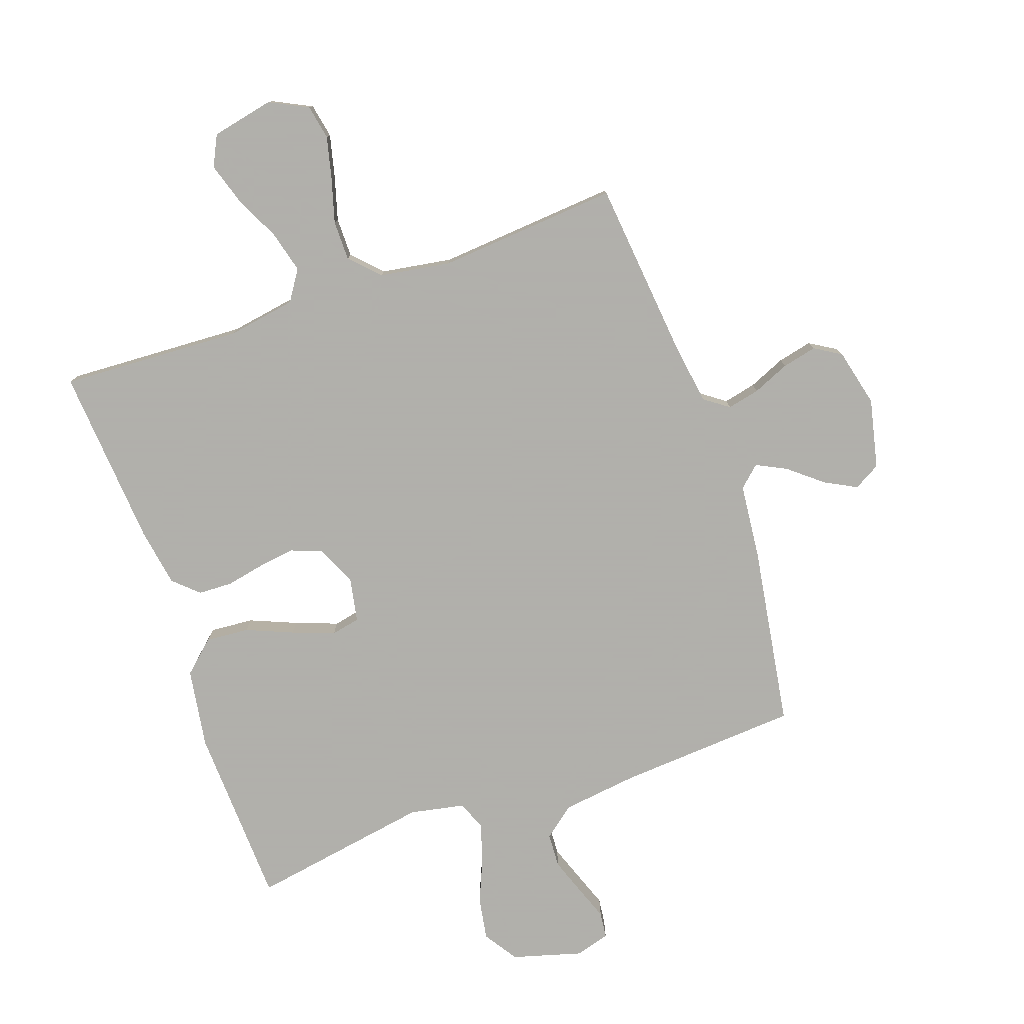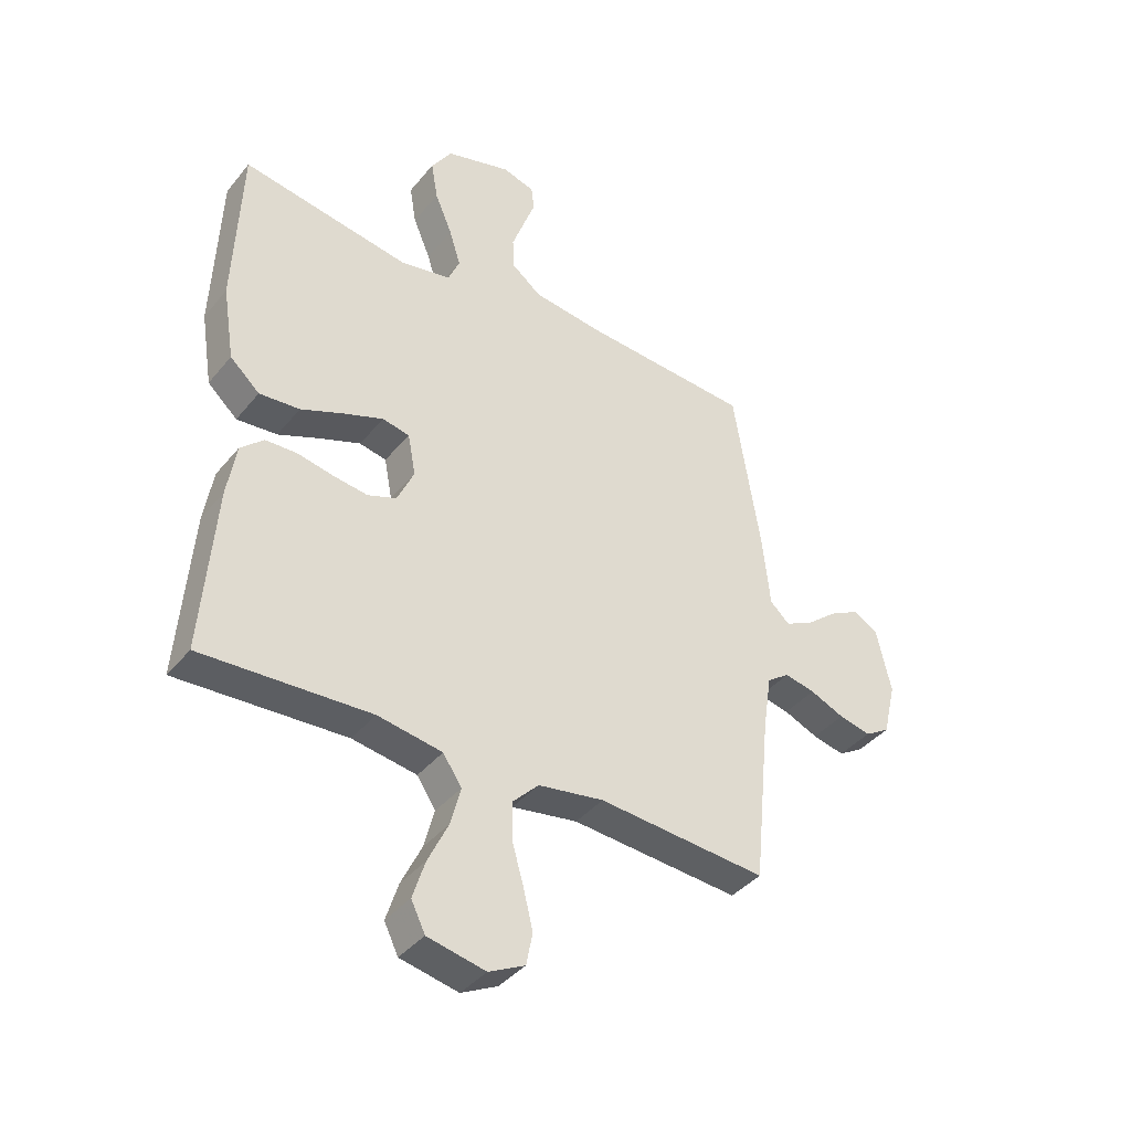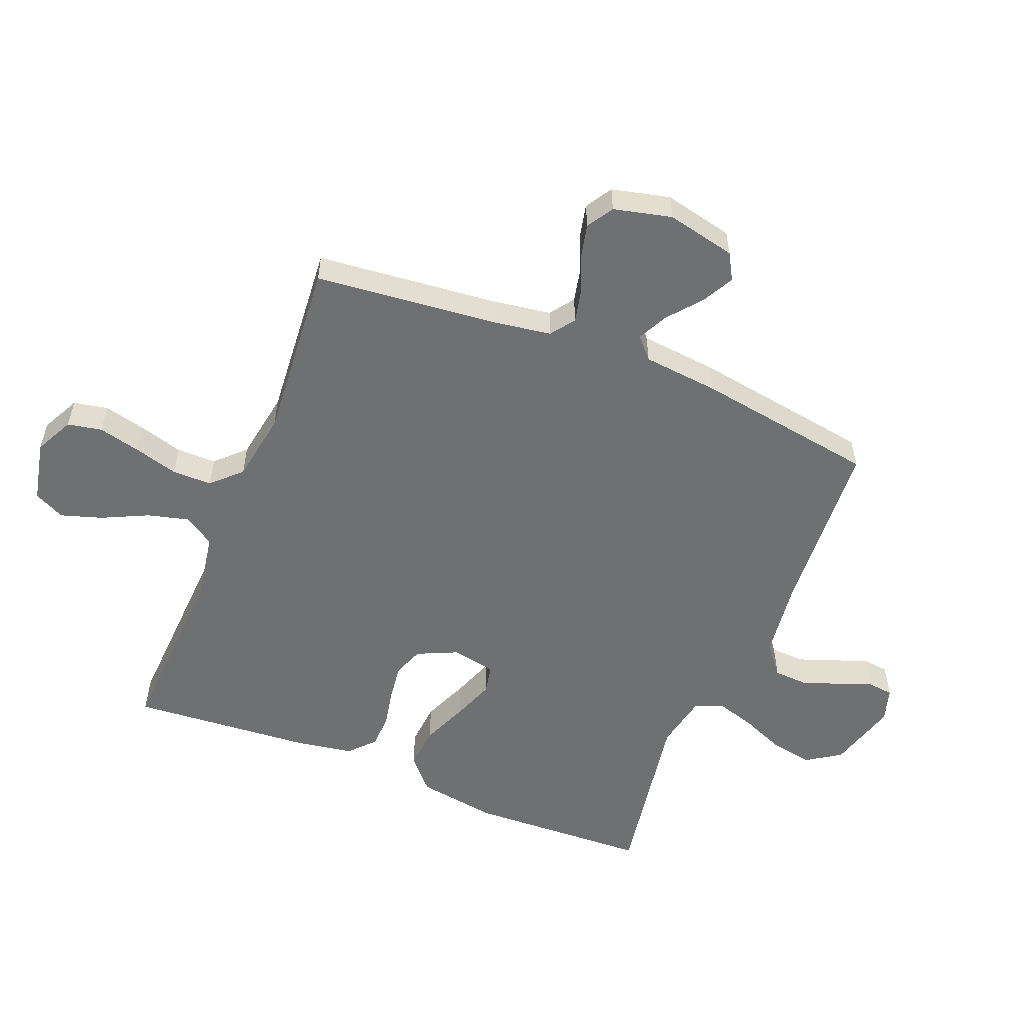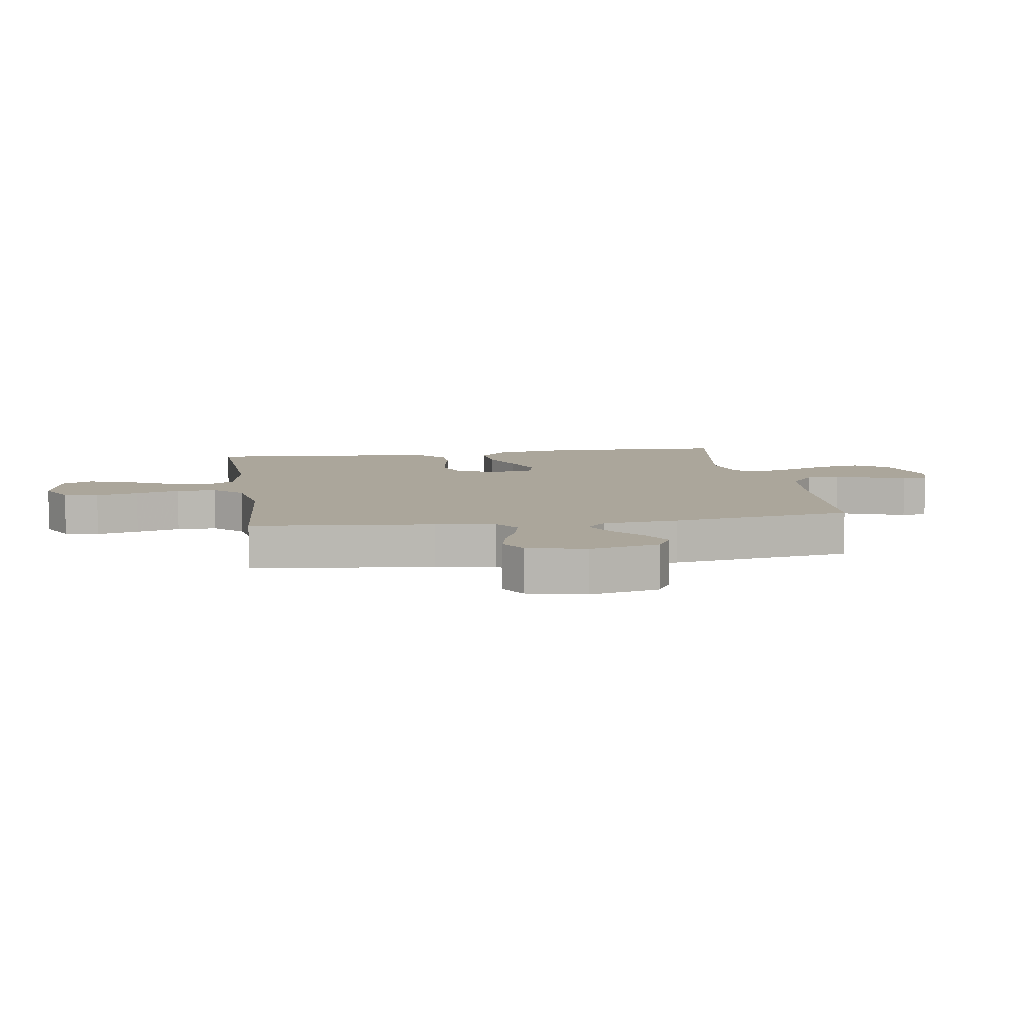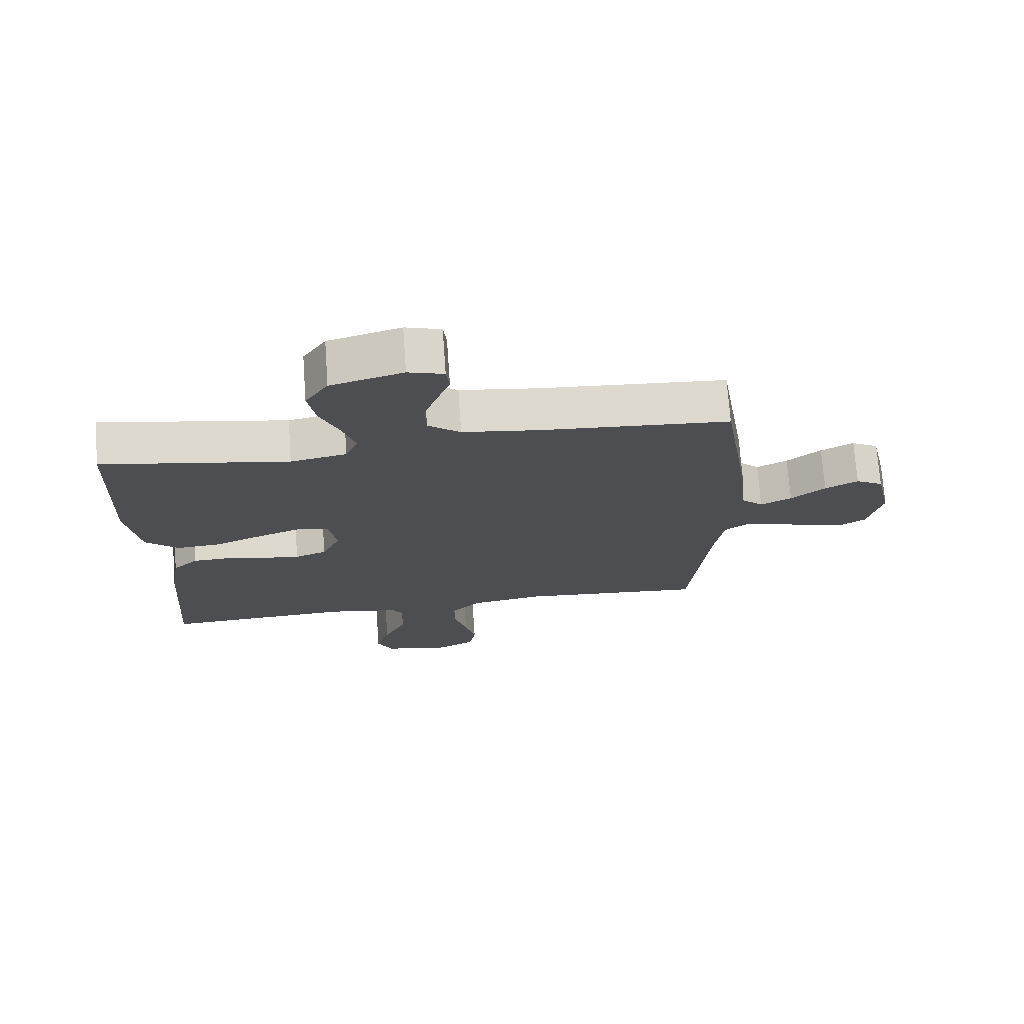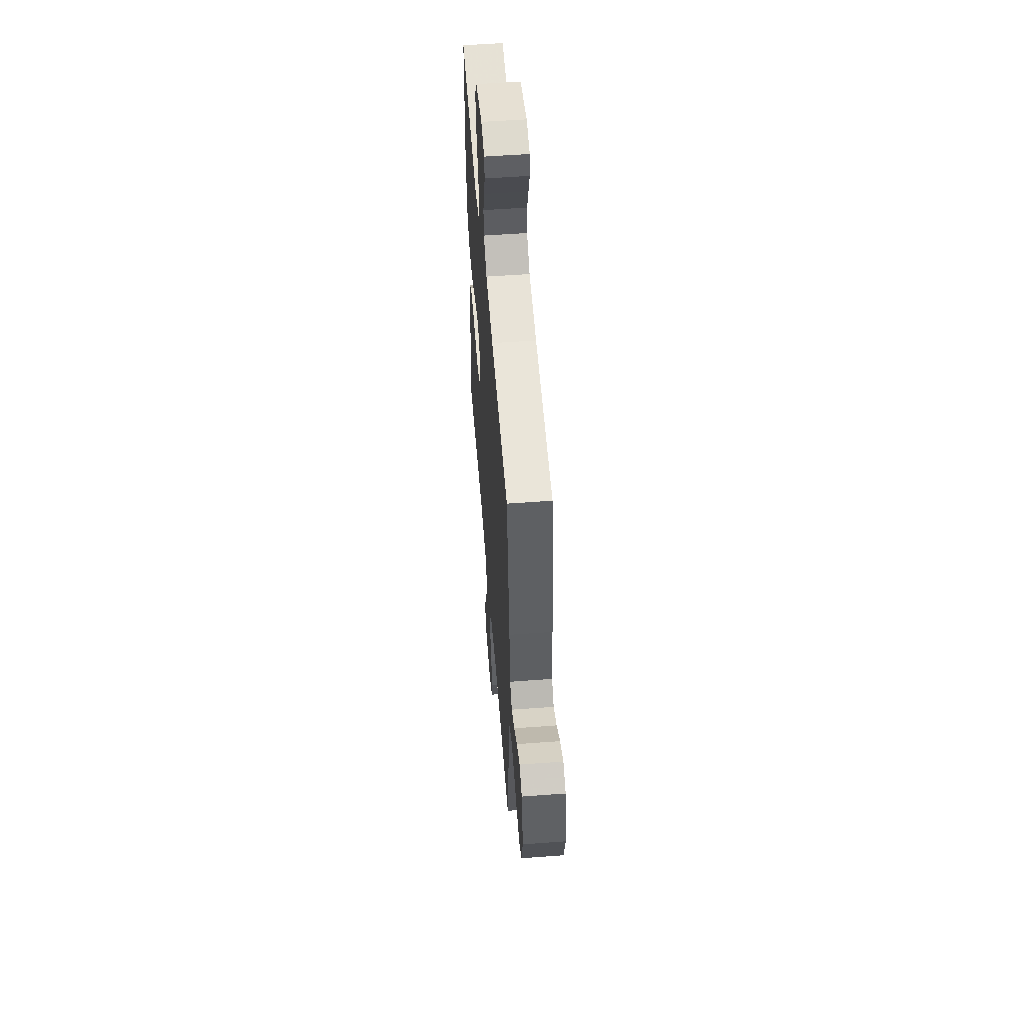
<metadata>
{"format":"obj","ext":"obj","renderer":"f3d","projection":"perspective","resolution":1024,"background":"white","views":[{"elev":-78.4,"azim":-160.7,"up":"+Y"},{"elev":-39.6,"azim":145.0,"up":"+Z"},{"elev":-54.8,"azim":-111.9,"up":"+Y"},{"elev":7.9,"azim":-98.9,"up":"+Y"},{"elev":72.7,"azim":175.9,"up":"+Z"},{"elev":54.9,"azim":-94.5,"up":"+Z"}]}
</metadata>
<code>
v 0.5 0.07 0.5
v 0.512 0.07 0.2
v 0.491 0.07 0.068
v 0.438 0.07 0.02
v 0.366 0.07 0.026
v 0.289 0.07 0.058
v 0.219 0.07 0.084
v 0.171 0.07 0.074
v 0.157 0.07 0
v 0.187 0.07 -0.066
v 0.238 0.07 -0.085
v 0.299 0.07 -0.077
v 0.363 0.07 -0.064
v 0.42 0.07 -0.066
v 0.461 0.07 -0.104
v 0.477 0.07 -0.2
v 0.5 0.07 -0.5
v 0.2 0.07 -0.485
v 0.085 0.07 -0.504
v 0.052 0.07 -0.554
v 0.07 0.07 -0.623
v 0.106 0.07 -0.698
v 0.128 0.07 -0.767
v 0.103 0.07 -0.818
v 0 0.07 -0.84
v -0.064 0.07 -0.808
v -0.075 0.07 -0.751
v -0.058 0.07 -0.681
v -0.037 0.07 -0.608
v -0.037 0.07 -0.542
v -0.083 0.07 -0.495
v -0.2 0.07 -0.476
v -0.5 0.07 -0.5
v -0.53 0.07 -0.2
v -0.545 0.07 -0.101
v -0.585 0.07 -0.072
v -0.639 0.07 -0.084
v -0.7 0.07 -0.11
v -0.757 0.07 -0.123
v -0.801 0.07 -0.096
v -0.824 0.07 0
v -0.798 0.07 0.115
v -0.754 0.07 0.14
v -0.701 0.07 0.112
v -0.646 0.07 0.067
v -0.596 0.07 0.042
v -0.561 0.07 0.074
v -0.548 0.07 0.2
v -0.5 0.07 0.5
v -0.2 0.07 0.52
v -0.074 0.07 0.536
v -0.022 0.07 0.577
v -0.019 0.07 0.634
v -0.041 0.07 0.695
v -0.062 0.07 0.752
v -0.057 0.07 0.795
v 0 0.07 0.812
v 0.116 0.07 0.779
v 0.153 0.07 0.723
v 0.141 0.07 0.653
v 0.11 0.07 0.58
v 0.09 0.07 0.515
v 0.11 0.07 0.468
v 0.2 0.07 0.45
v 0.5 0 0.5
v 0.512 0 0.2
v 0.491 0 0.068
v 0.438 0 0.02
v 0.366 0 0.026
v 0.289 0 0.058
v 0.219 0 0.084
v 0.171 0 0.074
v 0.157 0 0
v 0.187 0 -0.066
v 0.238 0 -0.085
v 0.299 0 -0.077
v 0.363 0 -0.064
v 0.42 0 -0.066
v 0.461 0 -0.104
v 0.477 0 -0.2
v 0.5 0 -0.5
v 0.2 0 -0.485
v 0.085 0 -0.504
v 0.052 0 -0.554
v 0.07 0 -0.623
v 0.106 0 -0.698
v 0.128 0 -0.767
v 0.103 0 -0.818
v 0 0 -0.84
v -0.064 0 -0.808
v -0.075 0 -0.751
v -0.058 0 -0.681
v -0.037 0 -0.608
v -0.037 0 -0.542
v -0.083 0 -0.495
v -0.2 0 -0.476
v -0.5 0 -0.5
v -0.53 0 -0.2
v -0.545 0 -0.101
v -0.585 0 -0.072
v -0.639 0 -0.084
v -0.7 0 -0.11
v -0.757 0 -0.123
v -0.801 0 -0.096
v -0.824 0 0
v -0.798 0 0.115
v -0.754 0 0.14
v -0.701 0 0.112
v -0.646 0 0.067
v -0.596 0 0.042
v -0.561 0 0.074
v -0.548 0 0.2
v -0.5 0 0.5
v -0.2 0 0.52
v -0.074 0 0.536
v -0.022 0 0.577
v -0.019 0 0.634
v -0.041 0 0.695
v -0.062 0 0.752
v -0.057 0 0.795
v 0 0 0.812
v 0.116 0 0.779
v 0.153 0 0.723
v 0.141 0 0.653
v 0.11 0 0.58
v 0.09 0 0.515
v 0.11 0 0.468
v 0.2 0 0.45
f 58 59 60 61
f 58 61 62
f 57 58 62
f 54 55 56 57
f 53 54 57 62
f 52 53 62 63
f 47 48 49 50
f 47 50 51
f 42 43 44 45
f 42 45 46
f 41 42 46
f 40 41 46
f 37 38 39 40
f 36 37 40 46
f 35 36 46 47
f 32 33 34
f 31 32 34 35
f 26 27 28 29
f 24 25 26 29
f 24 29 30
f 21 22 23 24
f 20 21 24 30
f 19 20 30 31
f 15 16 17 18
f 12 13 14 15
f 11 12 15 18
f 10 11 18 19
f 3 4 5 6
f 3 6 7
f 64 1 2 3
f 63 64 3 7
f 9 10 19 31
f 8 9 31 35
f 52 63 7 8
f 47 51 52
f 8 35 47 52
f 125 124 123 122
f 126 125 122
f 126 122 121
f 121 120 119 118
f 126 121 118 117
f 127 126 117 116
f 114 113 112 111
f 115 114 111
f 109 108 107 106
f 110 109 106
f 110 106 105
f 110 105 104
f 104 103 102 101
f 110 104 101 100
f 111 110 100 99
f 98 97 96
f 99 98 96 95
f 93 92 91 90
f 93 90 89 88
f 94 93 88
f 88 87 86 85
f 94 88 85 84
f 95 94 84 83
f 82 81 80 79
f 79 78 77 76
f 82 79 76 75
f 83 82 75 74
f 70 69 68 67
f 71 70 67
f 67 66 65 128
f 71 67 128 127
f 95 83 74 73
f 99 95 73 72
f 72 71 127 116
f 116 115 111
f 116 111 99 72
f 1 65 66 2
f 2 66 67 3
f 3 67 68 4
f 4 68 69 5
f 5 69 70 6
f 6 70 71 7
f 7 71 72 8
f 8 72 73 9
f 9 73 74 10
f 10 74 75 11
f 11 75 76 12
f 12 76 77 13
f 13 77 78 14
f 14 78 79 15
f 15 79 80 16
f 16 80 81 17
f 17 81 82 18
f 18 82 83 19
f 19 83 84 20
f 20 84 85 21
f 21 85 86 22
f 22 86 87 23
f 23 87 88 24
f 24 88 89 25
f 25 89 90 26
f 26 90 91 27
f 27 91 92 28
f 28 92 93 29
f 29 93 94 30
f 30 94 95 31
f 31 95 96 32
f 32 96 97 33
f 33 97 98 34
f 34 98 99 35
f 35 99 100 36
f 36 100 101 37
f 37 101 102 38
f 38 102 103 39
f 39 103 104 40
f 40 104 105 41
f 41 105 106 42
f 42 106 107 43
f 43 107 108 44
f 44 108 109 45
f 45 109 110 46
f 46 110 111 47
f 47 111 112 48
f 48 112 113 49
f 49 113 114 50
f 50 114 115 51
f 51 115 116 52
f 52 116 117 53
f 53 117 118 54
f 54 118 119 55
f 55 119 120 56
f 56 120 121 57
f 57 121 122 58
f 58 122 123 59
f 59 123 124 60
f 60 124 125 61
f 61 125 126 62
f 62 126 127 63
f 63 127 128 64
f 64 128 65 1

</code>
